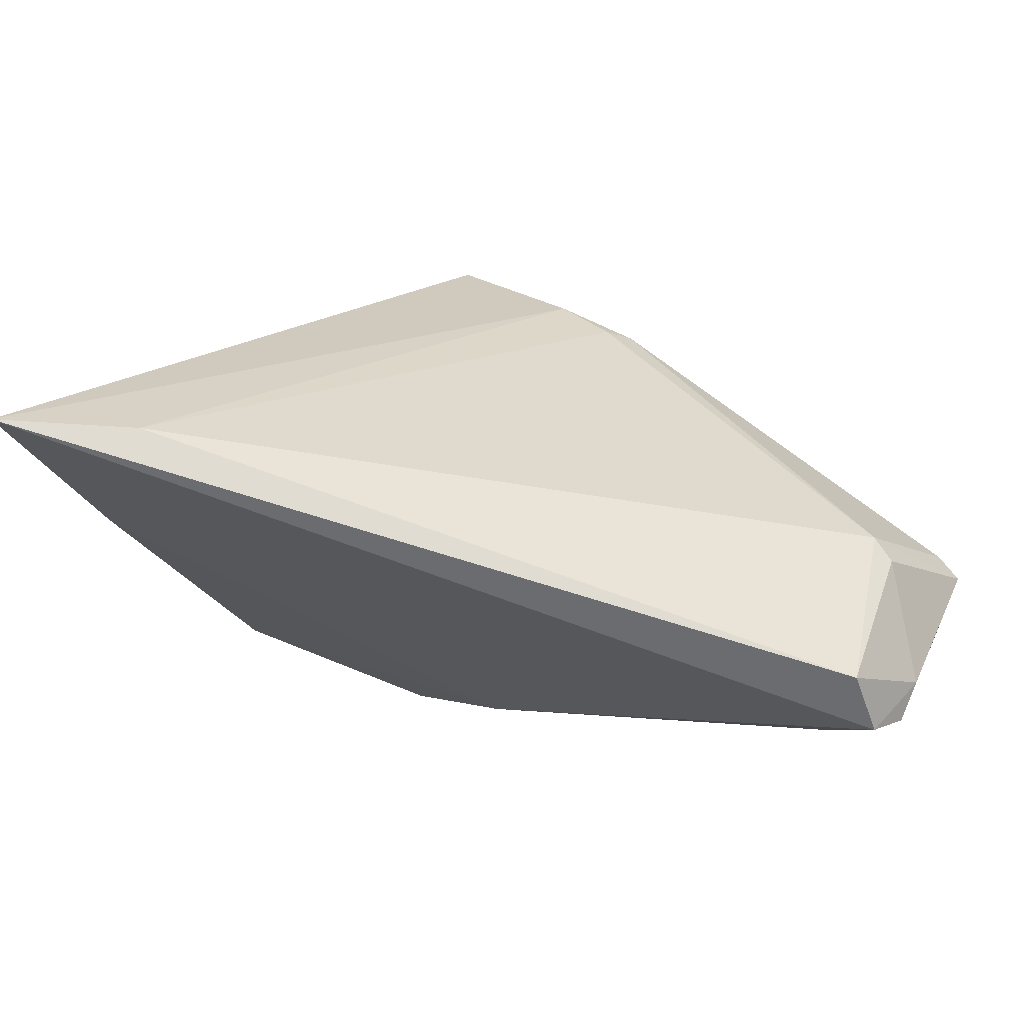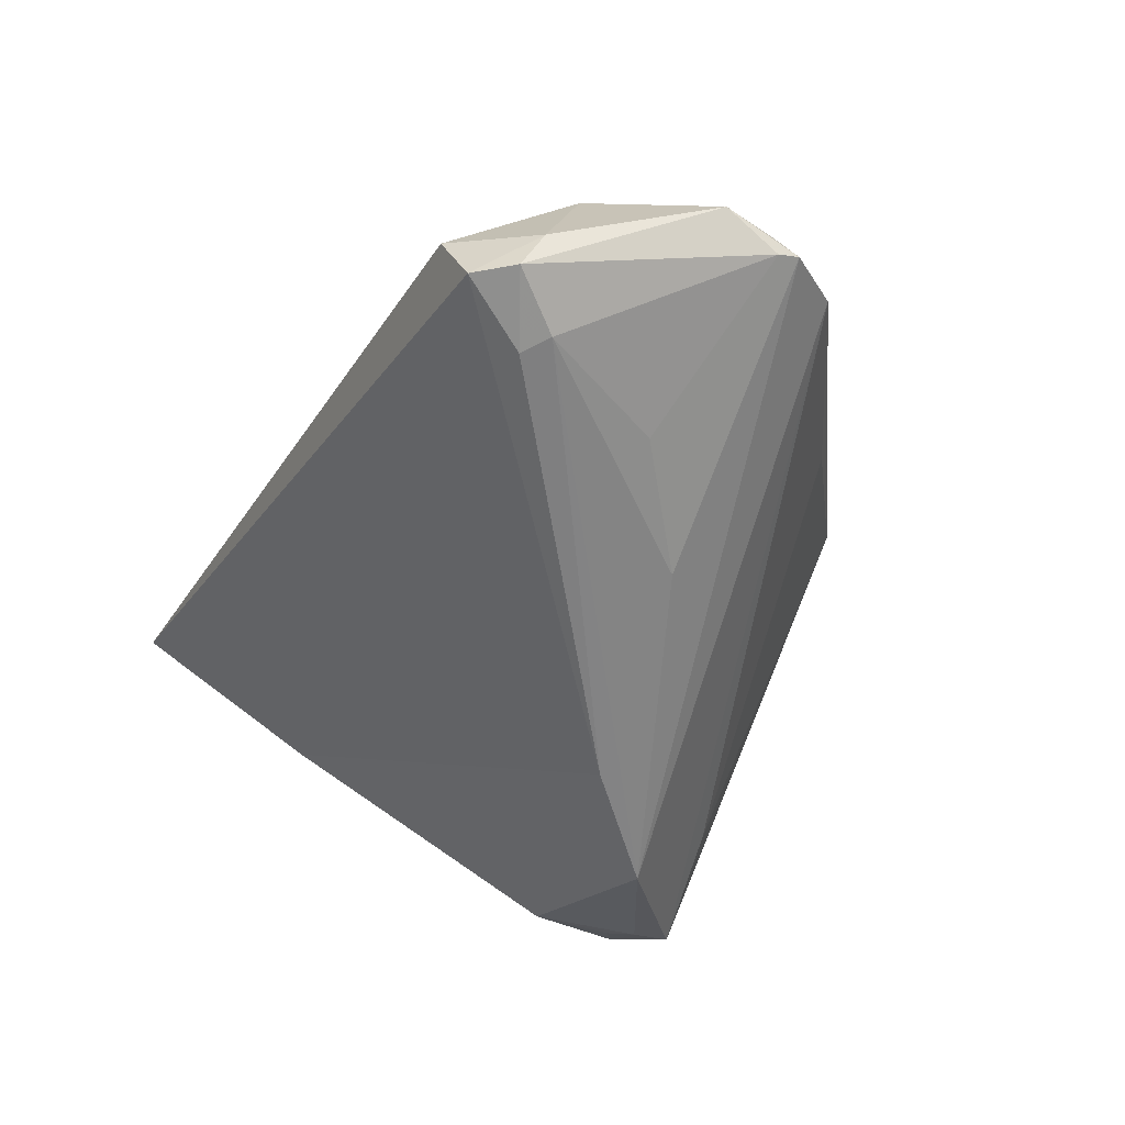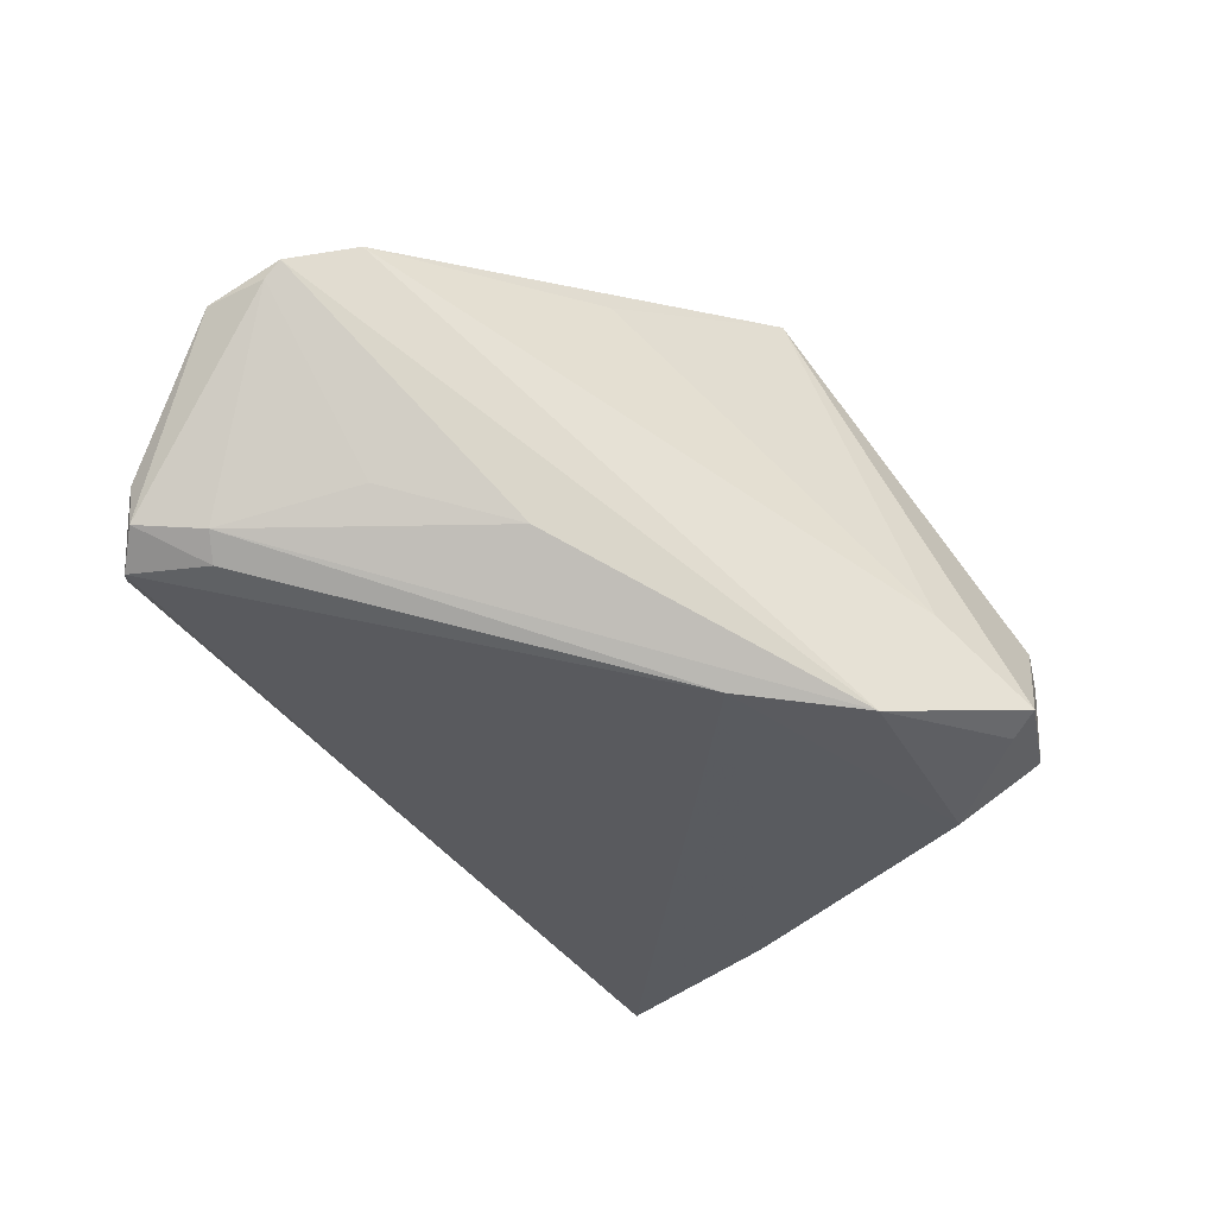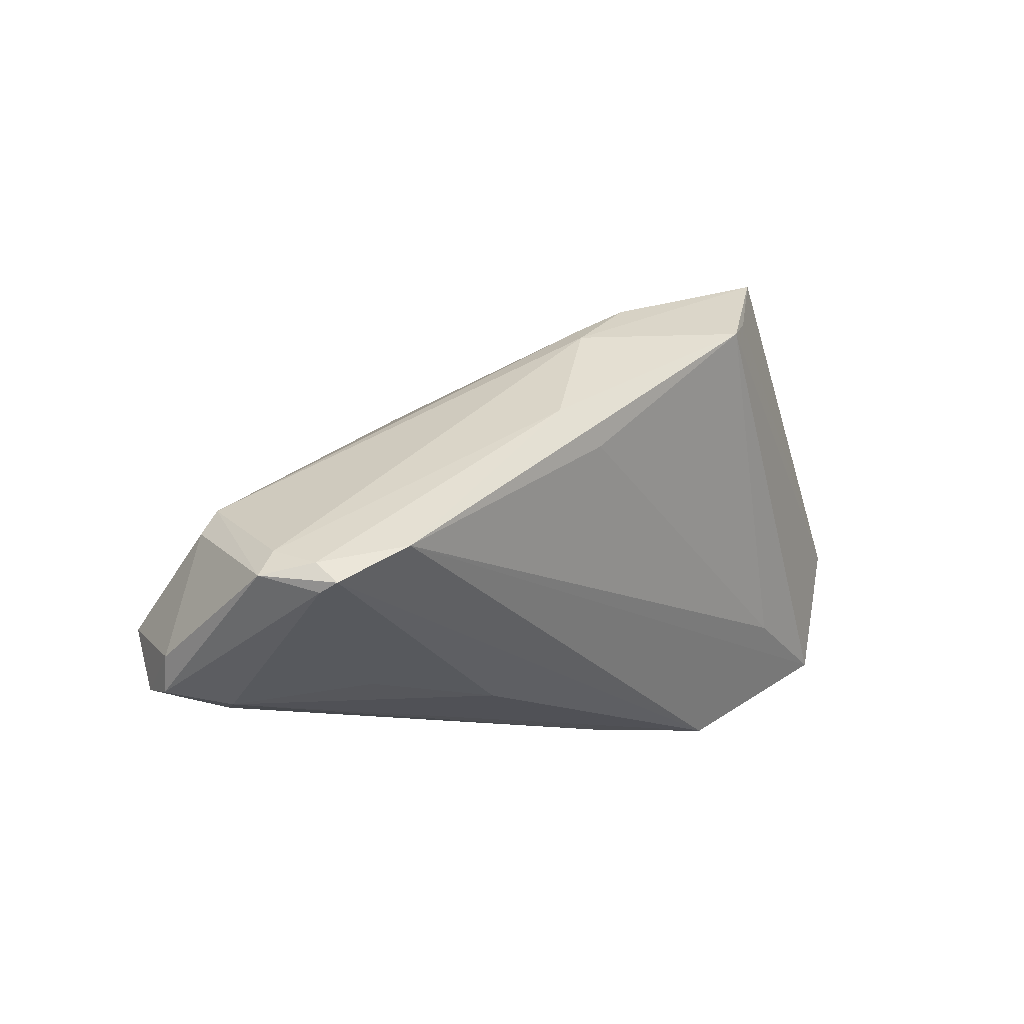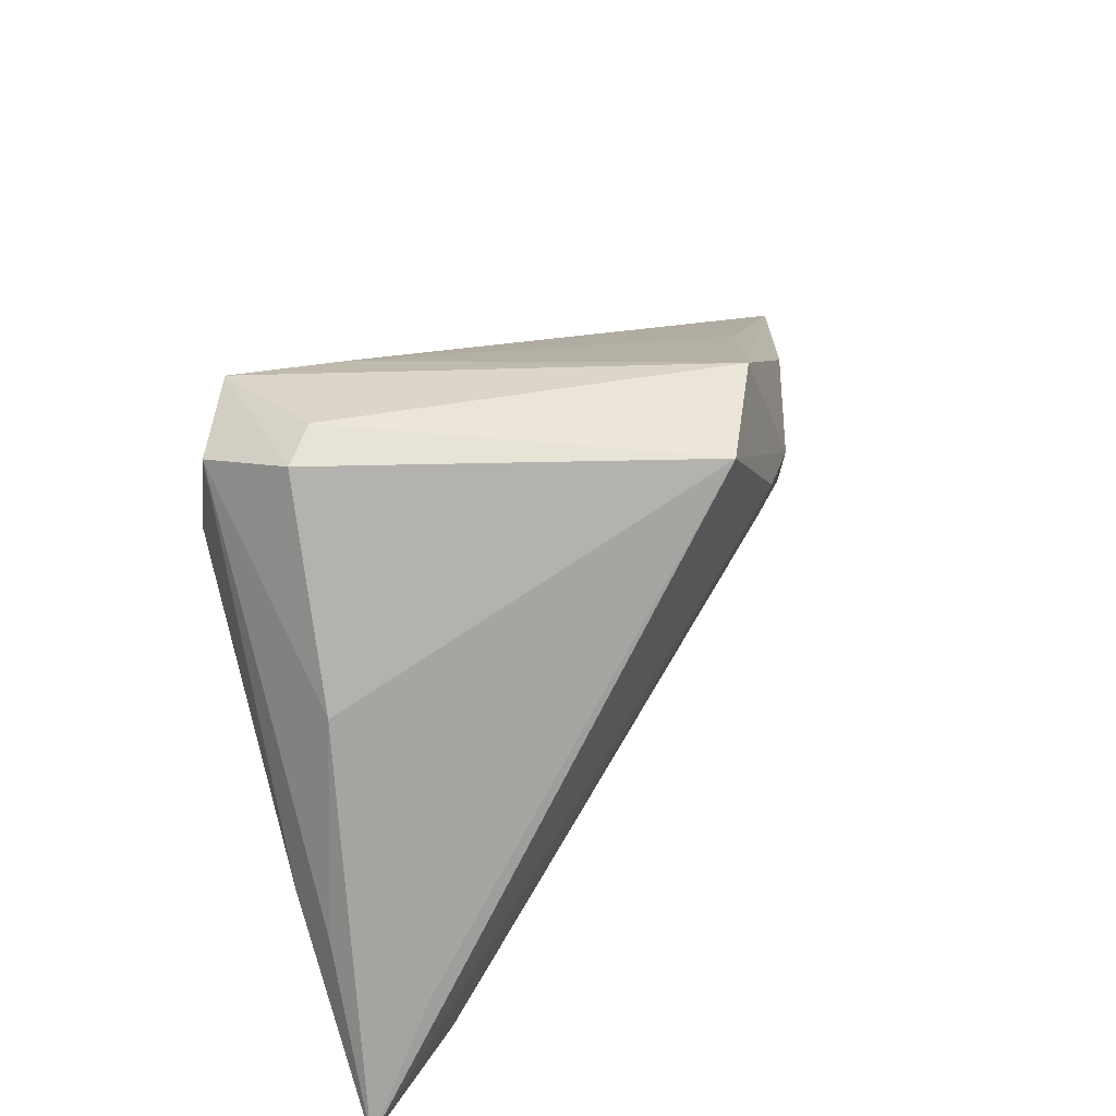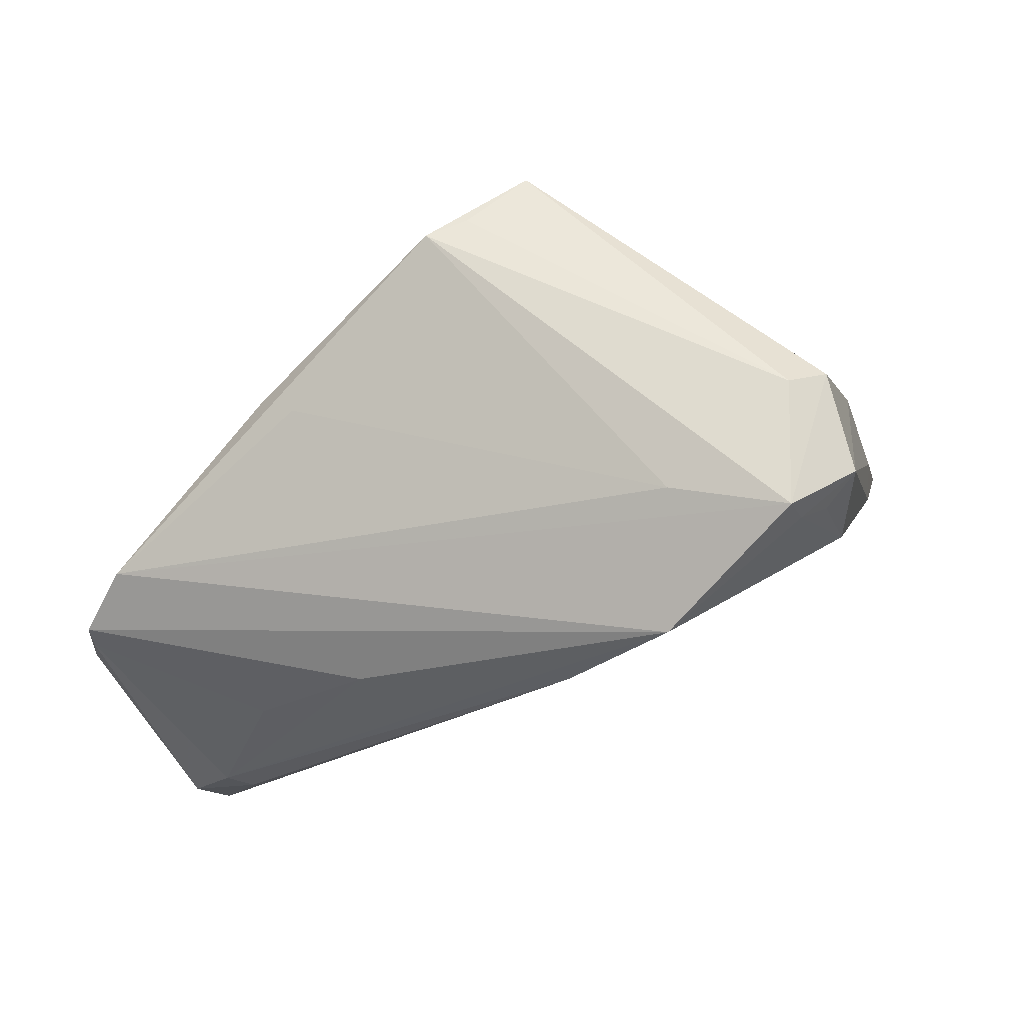
<metadata>
{"format":"obj","ext":"obj","renderer":"f3d","projection":"perspective","resolution":1024,"background":"white","views":[{"elev":-78.0,"azim":10.8,"up":"+Y"},{"elev":-59.9,"azim":60.5,"up":"+Z"},{"elev":-73.8,"azim":126.5,"up":"+Z"},{"elev":-11.4,"azim":108.9,"up":"+Z"},{"elev":41.1,"azim":-42.2,"up":"+Y"},{"elev":58.6,"azim":-178.5,"up":"+Y"}]}
</metadata>
<code>
v 0.0483 -0.02434 -0.009649
v -0.04123 0.009881 0.01218
v -0.01584 0.03015 -0.01477
v 0.03436 -0.00779 -0.02664
v 0.05739 -0.002455 -0.0181
v -0.04069 0.000847 0.01753
v -0.05257 -0.03682 0.02967
v 0.03041 0.02015 0.001709
v 0.01983 0.01391 0.01971
v -0.03784 0.01847 -0.01403
v 0.03484 0.01638 0.005505
v -0.03481 0.02723 -0.01536
v 0.02297 0.01552 0.01794
v -0.03649 -0.03448 0.02516
v -0.03814 0.02969 -0.01166
v 0.04179 -0.03403 -0.02723
v -0.04812 -0.0155 0.01855
v 0.0562 -0.01097 -0.01381
v 0.04684 -0.02303 -0.006635
v 0.001716 0.03266 0.02932
v 0.02111 0.002962 -0.02707
v 0.01458 0.01844 0.02346
v 0.04566 -0.02996 -0.02806
v -0.0315 0.02922 -0.01793
v 0.05314 0.00448 -0.01359
v -0.01637 0.02043 -0.02877
v -0.03477 0.03351 -0.0004321
v -0.04727 -0.0137 0.0115
v 0.05806 -0.01193 -0.01689
v -0.0423 -0.02141 0.02858
v 0.05683 -0.00484 -0.01905
v 0.01396 0.03366 0.01922
v 0.04063 -0.02334 -0.02925
v 0.04037 -0.03682 -0.01951
v -0.02989 0.03305 -0.0184
v -0.02997 0.03541 -0.002803
v 0.04838 -0.02851 -0.02414
v 0.05711 -0.005315 -0.0156
v -0.005044 0.008724 -0.02925
v 0.008932 0.03351 0.02191
v 0.0373 -0.02544 -0.02925
f 35 25 26
f 35 32 3
f 3 25 35
f 11 25 32
f 15 27 35
f 36 32 35
f 35 27 36
f 27 20 36
f 29 1 37
f 7 16 34
f 16 37 34
f 34 37 1
f 19 34 1
f 19 1 29
f 29 18 19
f 39 16 7
f 22 20 7
f 2 20 27
f 27 15 2
f 32 25 8
f 8 3 32
f 25 3 8
f 26 39 10
f 40 20 32
f 32 36 40
f 40 36 20
f 13 18 11
f 13 22 9
f 9 19 13
f 13 19 18
f 13 11 32
f 32 20 13
f 20 22 13
f 14 19 9
f 14 22 7
f 9 22 14
f 7 34 14
f 34 19 14
f 33 39 26
f 7 20 30
f 7 2 17
f 17 2 15
f 12 10 15
f 28 39 7
f 28 10 39
f 15 10 28
f 7 17 28
f 28 17 15
f 23 37 16
f 29 37 23
f 16 39 41
f 39 33 41
f 41 23 16
f 33 23 41
f 38 18 29
f 25 11 38
f 11 18 38
f 5 26 25
f 25 38 5
f 5 38 29
f 20 2 6
f 6 30 20
f 6 2 7
f 7 30 6
f 24 15 35
f 24 12 15
f 10 12 24
f 35 26 24
f 26 10 24
f 21 33 26
f 26 5 21
f 33 21 4
f 31 21 5
f 31 4 21
f 33 4 31
f 31 23 33
f 29 23 31
f 31 5 29

</code>
